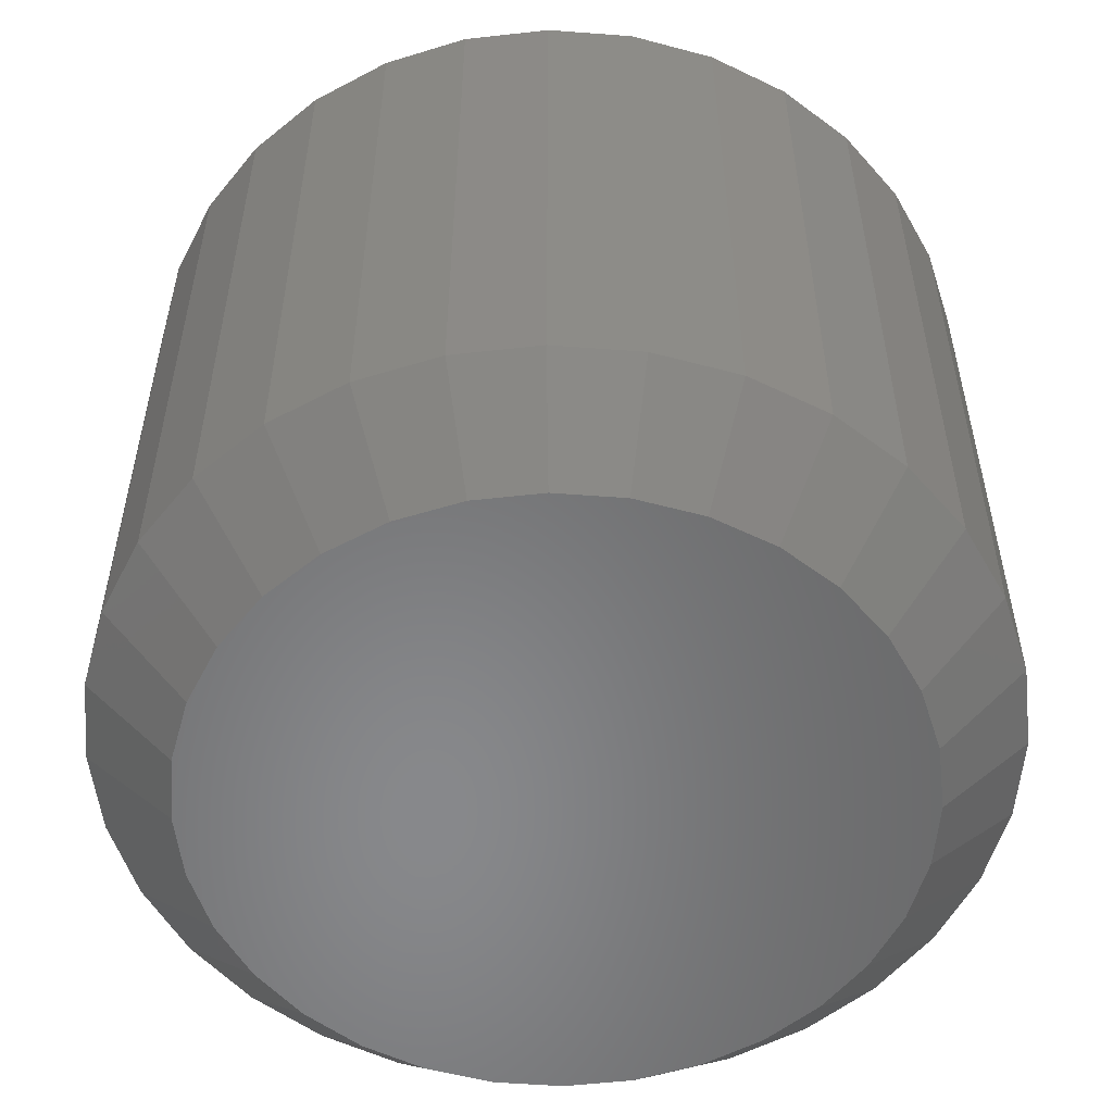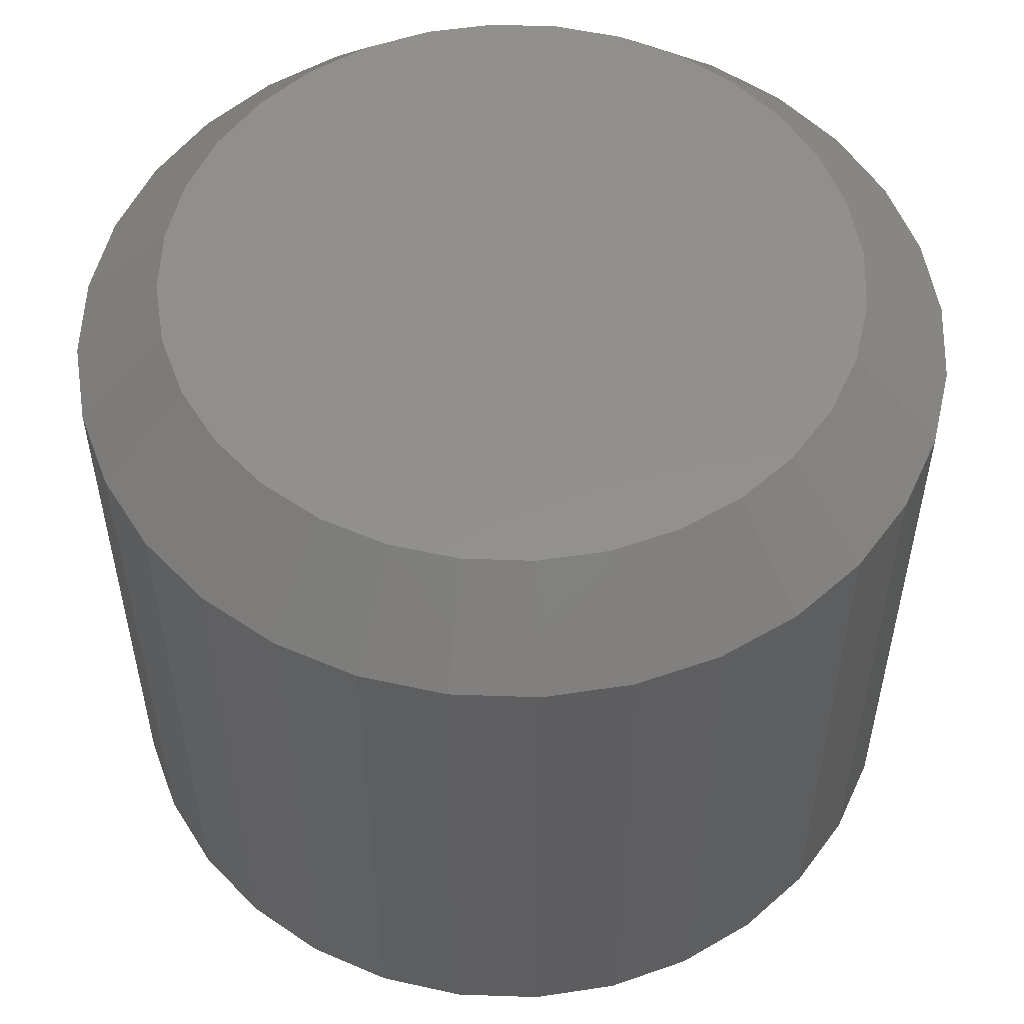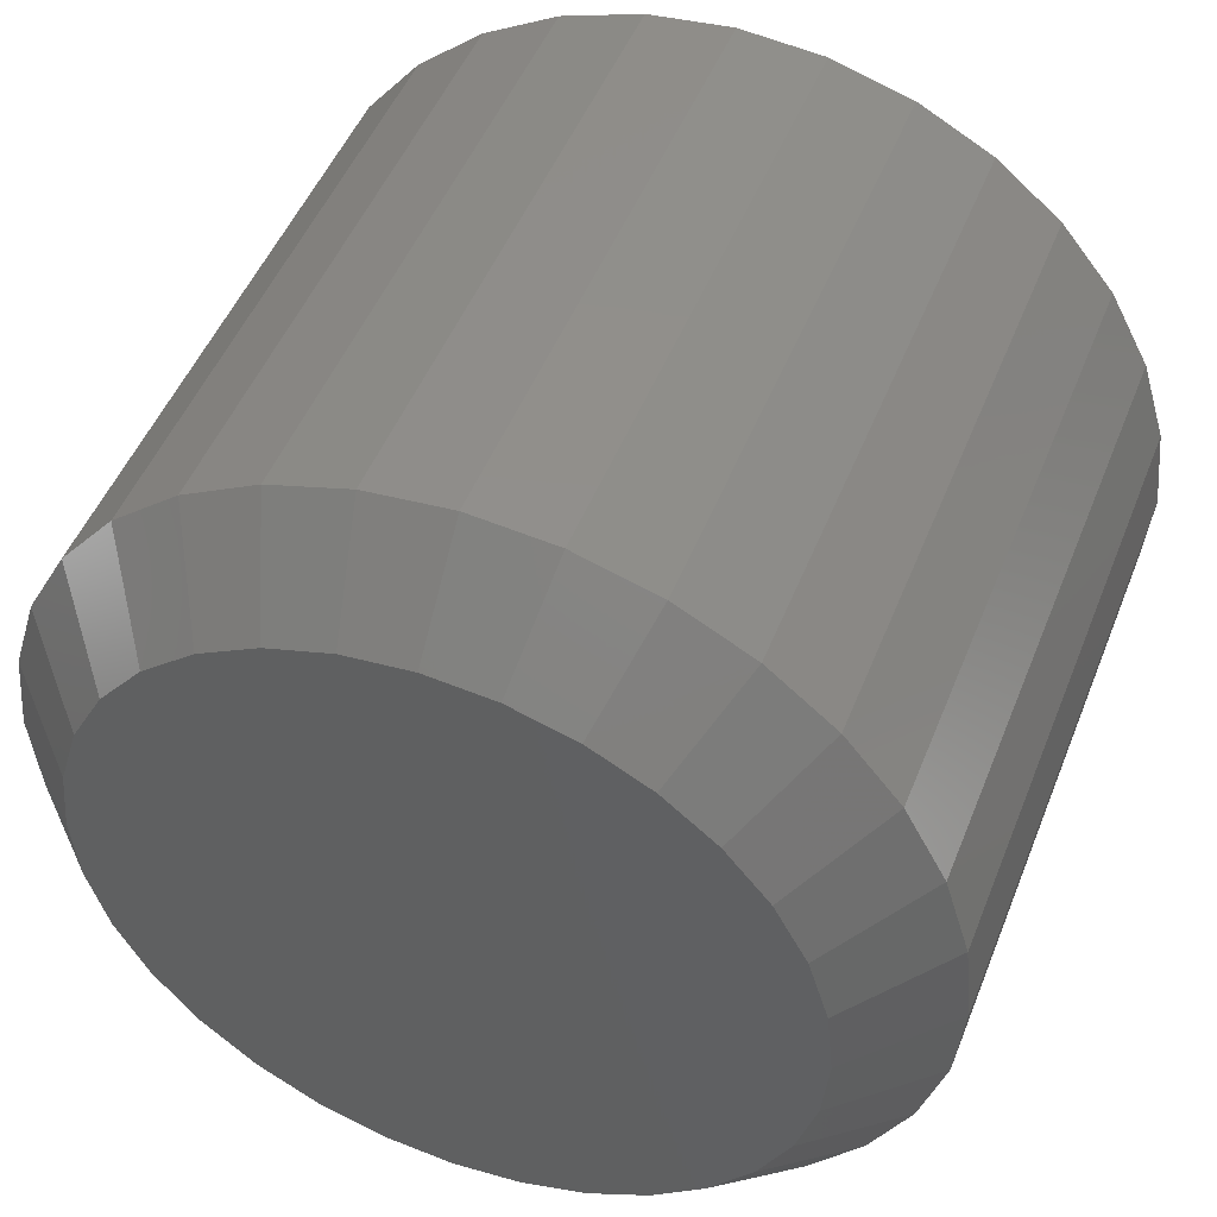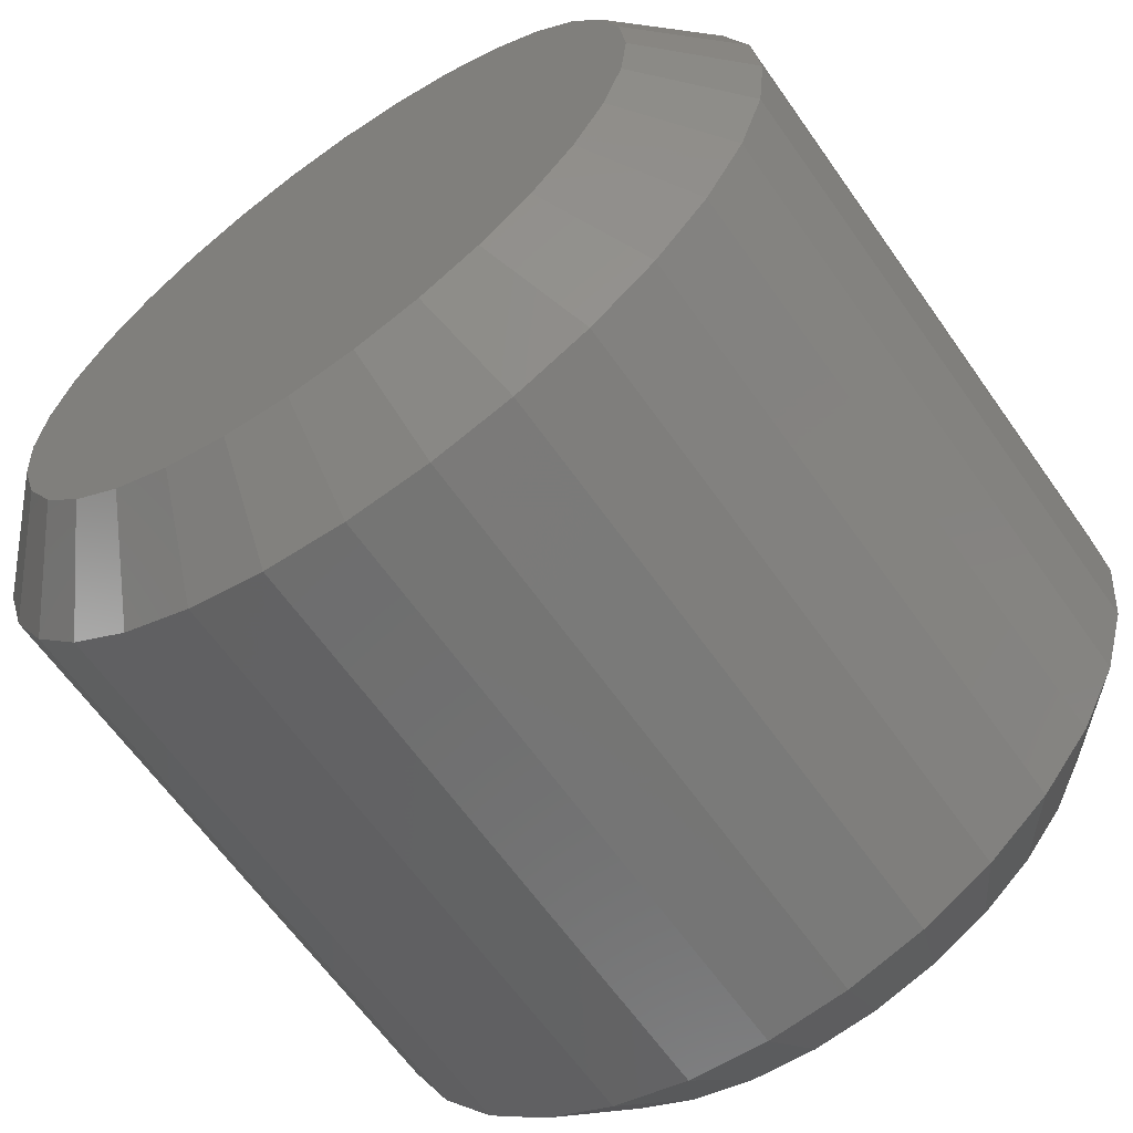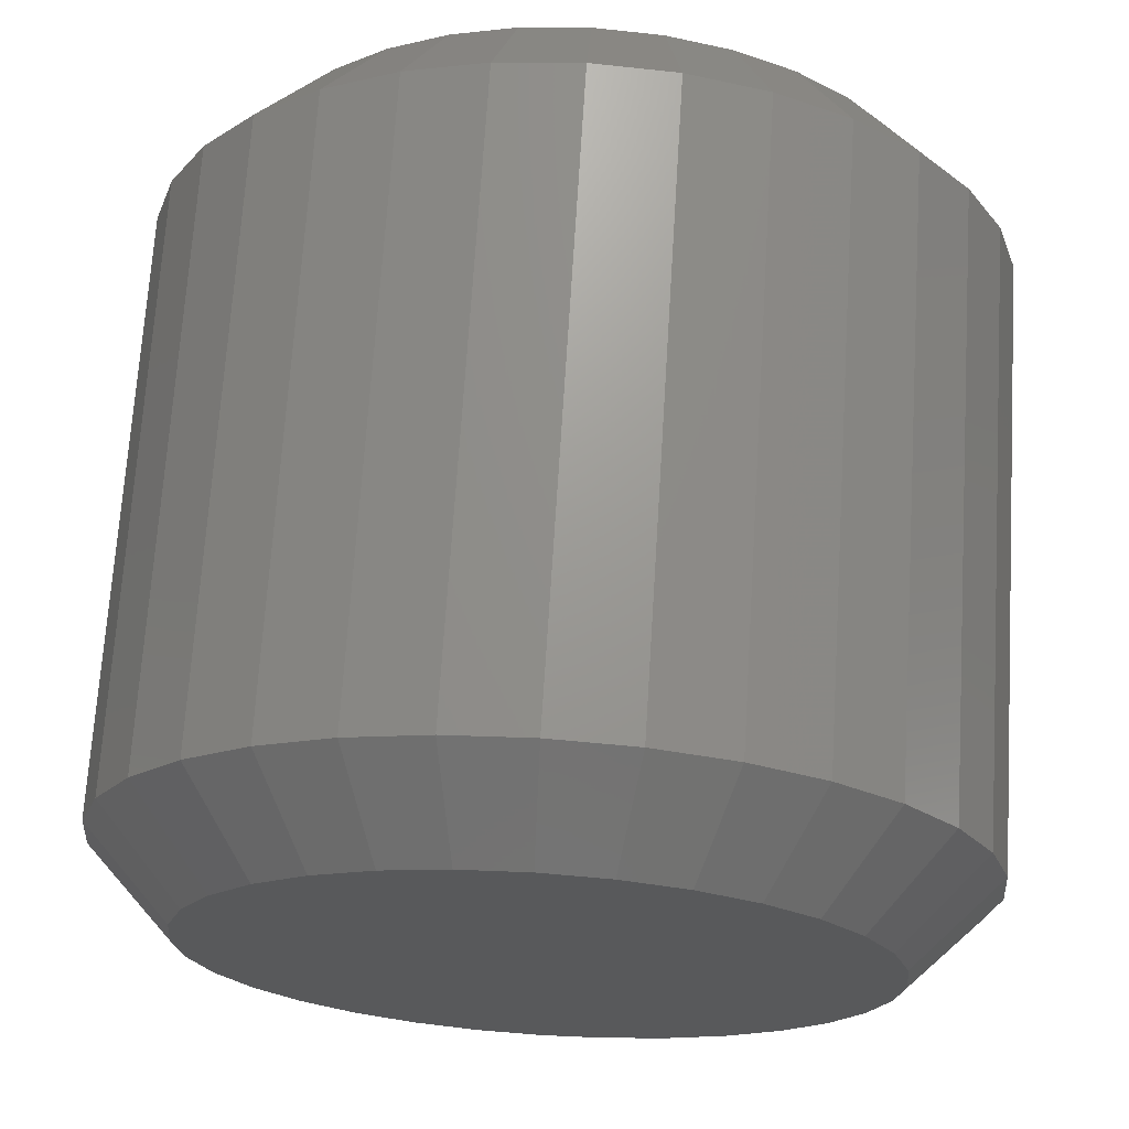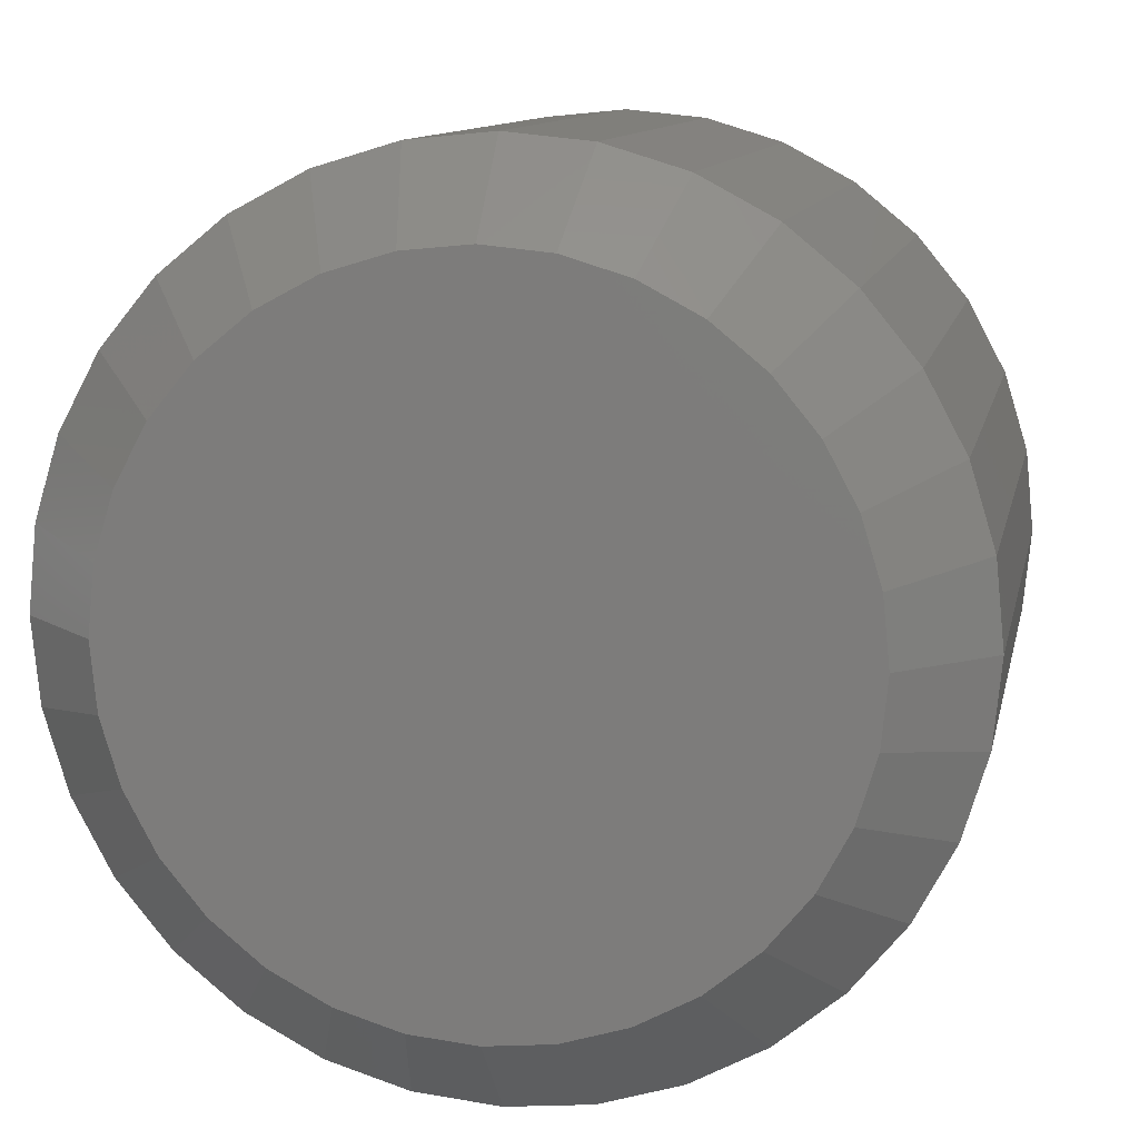
<metadata>
{"format":"stl","ext":"stl","renderer":"f3d","projection":"perspective","resolution":1024,"background":"white","views":[{"elev":-54.8,"azim":-111.4,"up":"+Z"},{"elev":53.9,"azim":-59.8,"up":"+Z"},{"elev":48.3,"azim":-159.0,"up":"+Y"},{"elev":-63.8,"azim":35.1,"up":"+Y"},{"elev":69.7,"azim":-176.4,"up":"+Y"},{"elev":10.7,"azim":11.1,"up":"+Y"}]}
</metadata>
<code>
# stl→obj: 128 verts, 252 faces
v 0.08281 -0.001563 0.01562
v 0.08281 -0.001563 0.125
v 0.08134 -0.0165 0.01562
v 0.08134 -0.0165 0.125
v 0.07698 -0.03086 0.01562
v 0.07698 -0.03086 0.125
v 0.06991 -0.0441 0.01562
v 0.06991 -0.0441 0.125
v 0.06039 -0.0557 0.01562
v 0.06039 -0.0557 0.125
v 0.04879 -0.06522 0.01562
v 0.04879 -0.06522 0.125
v 0.03555 -0.0723 0.01562
v 0.03555 -0.0723 0.125
v 0.02119 -0.07665 0.01562
v 0.02119 -0.07665 0.125
v 0.00625 -0.07812 0.01562
v 0.00625 -0.07812 0.125
v -0.008687 -0.07665 0.01562
v -0.008687 -0.07665 0.125
v -0.02305 -0.0723 0.01562
v -0.02305 -0.0723 0.125
v -0.03629 -0.06522 0.01562
v -0.03629 -0.06522 0.125
v -0.04789 -0.0557 0.01562
v -0.04789 -0.0557 0.125
v -0.05741 -0.0441 0.01562
v -0.05741 -0.0441 0.125
v -0.06448 -0.03086 0.01562
v -0.06448 -0.03086 0.125
v -0.06884 -0.0165 0.01562
v -0.06884 -0.0165 0.125
v -0.07031 -0.001563 0.01562
v -0.07031 -0.001563 0.125
v -0.06884 0.01337 0.01562
v -0.06884 0.01337 0.125
v -0.06448 0.02774 0.01562
v -0.06448 0.02774 0.125
v -0.05741 0.04097 0.01562
v -0.05741 0.04097 0.125
v -0.04789 0.05258 0.01562
v -0.04789 0.05258 0.125
v -0.03629 0.0621 0.01562
v -0.03629 0.0621 0.125
v -0.02305 0.06917 0.01562
v -0.02305 0.06917 0.125
v -0.008687 0.07353 0.01562
v -0.008687 0.07353 0.125
v 0.00625 0.075 0.01562
v 0.00625 0.075 0.125
v 0.02119 0.07353 0.01562
v 0.02119 0.07353 0.125
v 0.03555 0.06917 0.01562
v 0.03555 0.06917 0.125
v 0.04879 0.0621 0.01562
v 0.04879 0.0621 0.125
v 0.06039 0.05258 0.01562
v 0.06039 0.05258 0.125
v 0.06991 0.04097 0.01562
v 0.06991 0.04097 0.125
v 0.07698 0.02774 0.01562
v 0.07698 0.02774 0.125
v 0.08134 0.01337 0.01562
v 0.08134 0.01337 0.125
v -0.005638 0.0582 0.1406
v 0.01814 0.0582 0.1406
v 0.00625 0.05937 0.1406
v -0.01707 0.05474 0.1406
v 0.02957 0.05474 0.1406
v -0.02761 0.04911 0.1406
v 0.04011 0.04911 0.1406
v -0.03684 0.04153 0.1406
v 0.04934 0.04153 0.1406
v -0.04442 0.03229 0.1406
v 0.05692 0.03229 0.1406
v -0.05005 0.02176 0.1406
v 0.06255 0.02176 0.1406
v 0.06255 -0.02488 0.1406
v -0.04442 -0.03542 0.1406
v 0.05692 -0.03542 0.1406
v -0.03684 -0.04465 0.1406
v 0.04934 -0.04465 0.1406
v -0.02761 -0.05223 0.1406
v 0.04011 -0.05223 0.1406
v -0.01707 -0.05786 0.1406
v 0.02957 -0.05786 0.1406
v -0.005638 -0.06133 0.1406
v 0.01814 -0.06133 0.1406
v 0.00625 -0.0625 0.1406
v 0.06602 0.01033 0.1406
v -0.05352 0.01033 0.1406
v 0.06719 -0.001563 0.1406
v -0.05469 -0.001563 0.1406
v 0.06602 -0.01345 0.1406
v -0.05352 -0.01345 0.1406
v -0.05005 -0.02488 0.1406
v 0.00625 0.05937 0
v 0.01814 0.0582 0
v -0.005638 0.0582 0
v -0.01707 0.05474 0
v 0.02957 0.05474 0
v -0.02761 0.04911 0
v 0.04011 0.04911 0
v -0.03684 0.04153 0
v 0.04934 0.04153 0
v -0.04442 0.03229 0
v 0.05692 0.03229 0
v -0.05005 0.02176 0
v 0.06255 0.02176 0
v 0.05692 -0.03542 0
v -0.04442 -0.03542 0
v 0.06255 -0.02488 0
v -0.03684 -0.04465 0
v 0.04934 -0.04465 0
v -0.02761 -0.05223 0
v 0.04011 -0.05223 0
v -0.01707 -0.05786 0
v 0.02957 -0.05786 0
v -0.005638 -0.06133 0
v 0.01814 -0.06133 0
v 0.00625 -0.0625 0
v -0.05005 -0.02488 0
v -0.05352 -0.01345 0
v 0.06602 -0.01345 0
v -0.05469 -0.001563 0
v 0.06719 -0.001563 0
v -0.05352 0.01033 0
v 0.06602 0.01033 0
f 1 2 3
f 3 2 4
f 3 4 5
f 5 4 6
f 5 6 7
f 7 6 8
f 7 8 9
f 9 8 10
f 9 10 11
f 11 10 12
f 11 12 13
f 13 12 14
f 13 14 15
f 15 14 16
f 15 16 17
f 17 16 18
f 17 18 19
f 19 18 20
f 19 20 21
f 21 20 22
f 21 22 23
f 23 22 24
f 23 24 25
f 25 24 26
f 25 26 27
f 27 26 28
f 27 28 29
f 29 28 30
f 29 30 31
f 31 30 32
f 31 32 33
f 33 32 34
f 33 34 35
f 35 34 36
f 35 36 37
f 37 36 38
f 37 38 39
f 39 38 40
f 39 40 41
f 41 40 42
f 41 42 43
f 43 42 44
f 43 44 45
f 45 44 46
f 45 46 47
f 47 46 48
f 47 48 49
f 49 48 50
f 49 50 51
f 51 50 52
f 51 52 53
f 53 52 54
f 53 54 55
f 55 54 56
f 55 56 57
f 57 56 58
f 57 58 59
f 59 58 60
f 59 60 61
f 61 60 62
f 61 62 63
f 63 62 64
f 63 64 1
f 1 64 2
f 65 66 67
f 66 65 68
f 66 68 69
f 69 68 70
f 69 70 71
f 71 70 72
f 71 72 73
f 73 72 74
f 73 74 75
f 75 74 76
f 75 76 77
f 78 79 80
f 80 79 81
f 80 81 82
f 82 81 83
f 82 83 84
f 84 83 85
f 84 85 86
f 86 85 87
f 86 87 88
f 88 87 89
f 77 76 90
f 90 76 91
f 90 91 92
f 92 91 93
f 92 93 94
f 94 93 95
f 94 95 78
f 78 95 96
f 78 96 79
f 89 87 18
f 18 16 89
f 8 82 10
f 10 82 84
f 10 84 12
f 82 8 80
f 80 8 6
f 80 6 78
f 78 6 4
f 78 4 94
f 94 4 2
f 94 2 92
f 79 26 81
f 81 26 24
f 81 24 83
f 26 79 28
f 28 79 96
f 28 96 30
f 30 96 95
f 30 95 32
f 32 95 93
f 32 93 34
f 18 87 20
f 20 87 85
f 20 85 22
f 22 85 83
f 22 83 24
f 89 16 88
f 88 16 14
f 88 14 86
f 86 14 12
f 86 12 84
f 67 66 50
f 50 48 67
f 40 72 42
f 42 72 70
f 42 70 44
f 72 40 74
f 74 40 38
f 74 38 76
f 76 38 36
f 76 36 91
f 91 36 34
f 91 34 93
f 75 58 73
f 73 58 56
f 73 56 71
f 58 75 60
f 60 75 77
f 60 77 62
f 62 77 90
f 62 90 64
f 64 90 92
f 64 92 2
f 50 66 52
f 52 66 69
f 52 69 54
f 54 69 71
f 54 71 56
f 67 48 65
f 65 48 46
f 65 46 68
f 68 46 44
f 68 44 70
f 97 98 99
f 100 99 98
f 101 100 98
f 102 100 101
f 103 102 101
f 104 102 103
f 105 104 103
f 106 104 105
f 107 106 105
f 108 106 107
f 109 108 107
f 110 111 112
f 113 111 110
f 114 113 110
f 115 113 114
f 116 115 114
f 117 115 116
f 118 117 116
f 119 117 118
f 120 119 118
f 121 119 120
f 111 122 112
f 112 122 123
f 112 123 124
f 124 123 125
f 124 125 126
f 126 125 127
f 126 127 128
f 128 127 108
f 128 108 109
f 17 119 121
f 121 15 17
f 115 23 113
f 113 23 25
f 113 25 111
f 111 25 27
f 111 27 122
f 122 27 29
f 122 29 123
f 123 29 31
f 123 31 125
f 125 31 33
f 11 116 9
f 9 116 114
f 9 114 7
f 7 114 110
f 7 110 5
f 5 110 112
f 5 112 3
f 3 112 124
f 3 124 1
f 1 124 126
f 23 115 21
f 21 115 117
f 21 117 19
f 19 117 119
f 19 119 17
f 116 11 118
f 118 11 13
f 118 13 120
f 120 13 15
f 120 15 121
f 49 98 97
f 97 47 49
f 103 55 105
f 105 55 57
f 105 57 107
f 107 57 59
f 107 59 109
f 109 59 61
f 109 61 128
f 128 61 63
f 128 63 126
f 126 63 1
f 43 102 41
f 41 102 104
f 41 104 39
f 39 104 106
f 39 106 37
f 37 106 108
f 37 108 35
f 35 108 127
f 35 127 33
f 33 127 125
f 55 103 53
f 53 103 101
f 53 101 51
f 51 101 98
f 51 98 49
f 102 43 100
f 100 43 45
f 100 45 99
f 99 45 47
f 99 47 97

</code>
